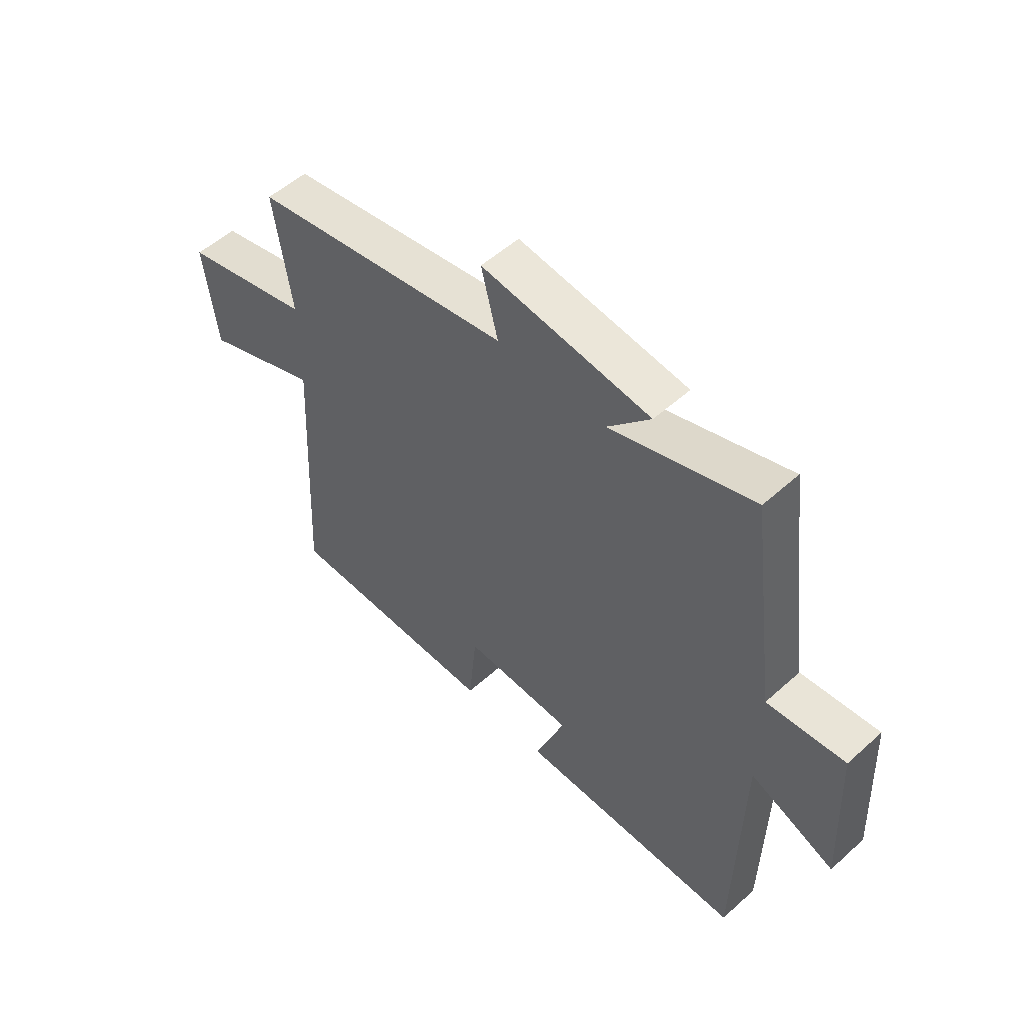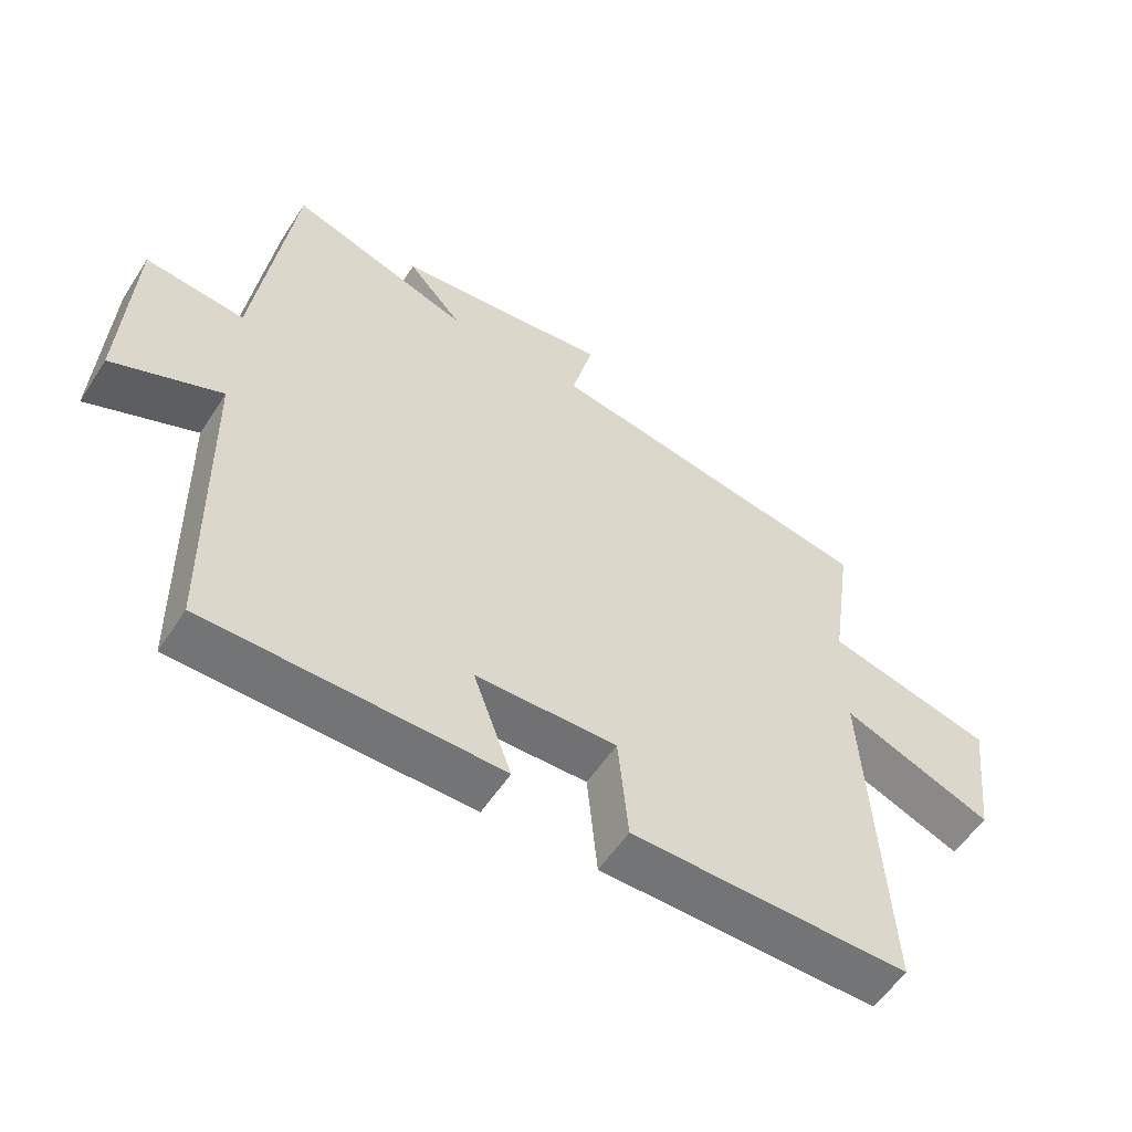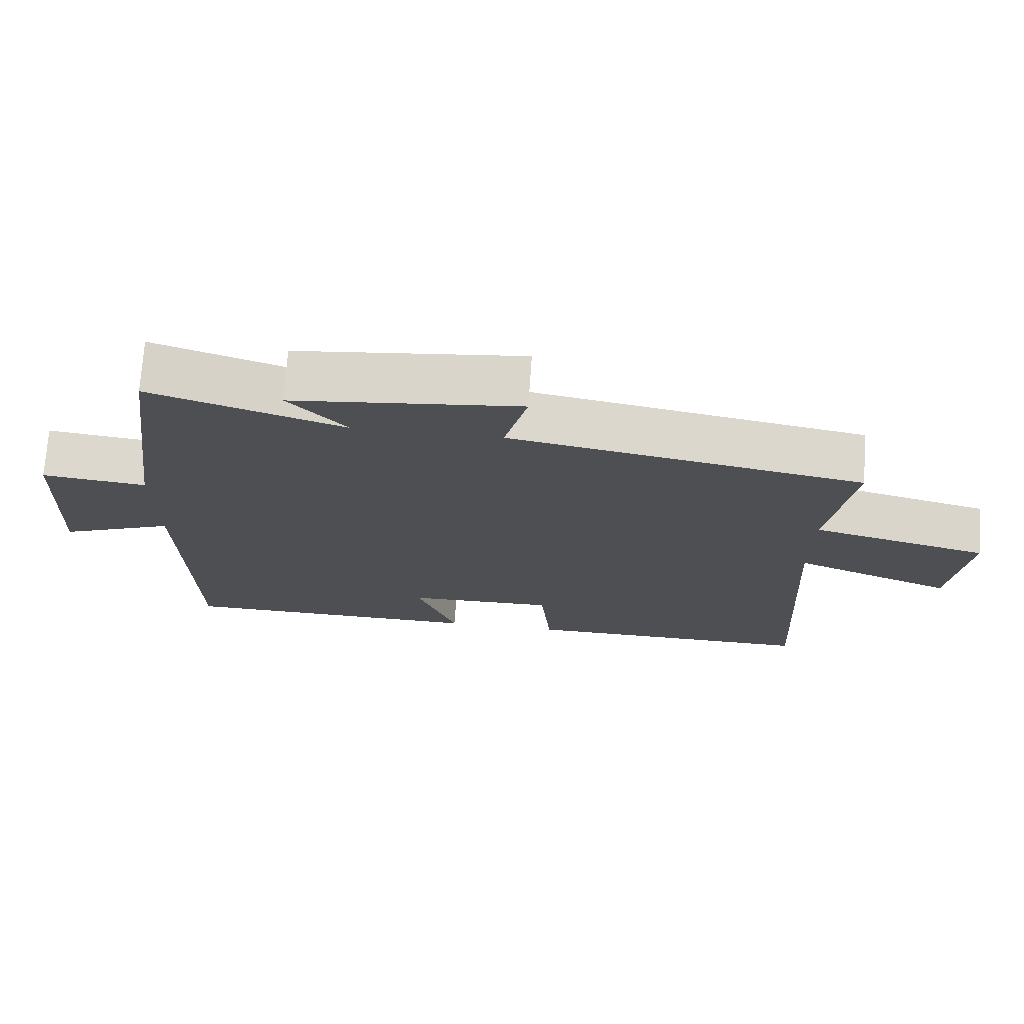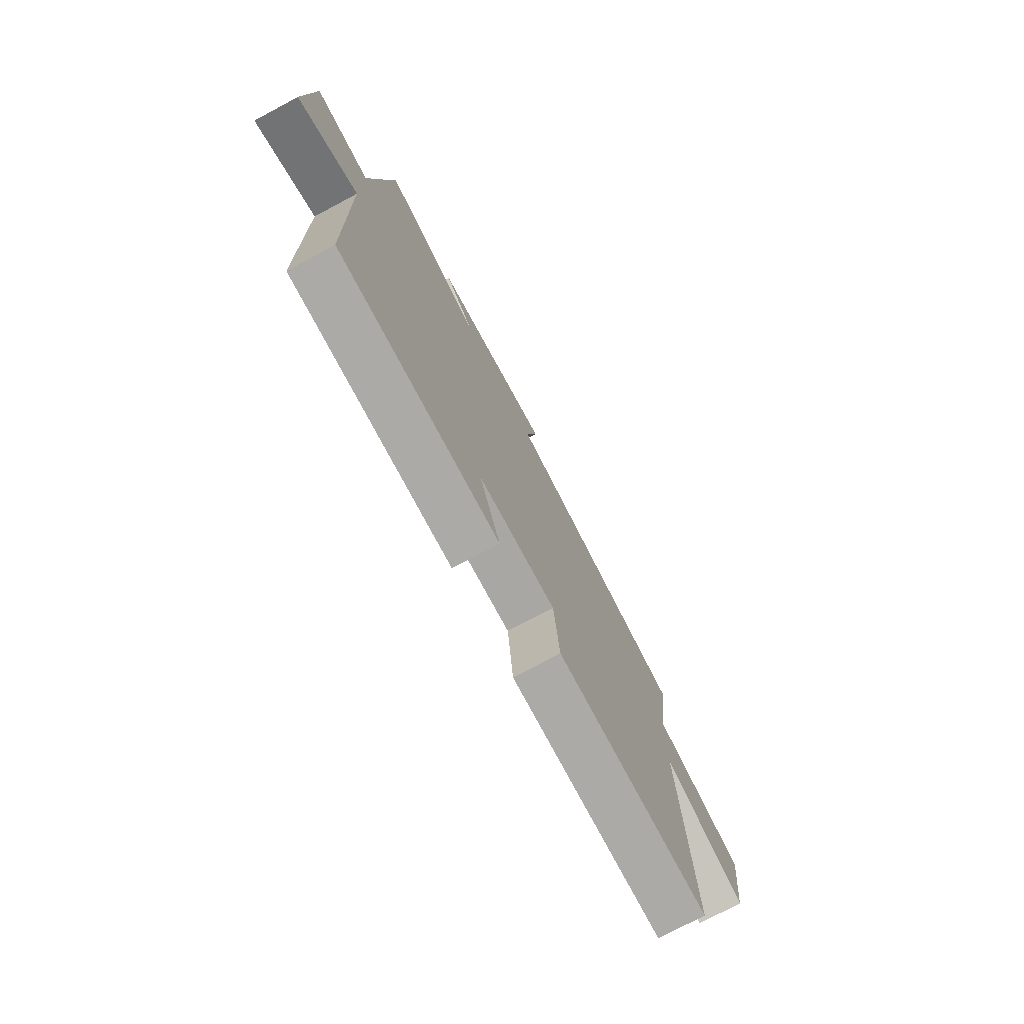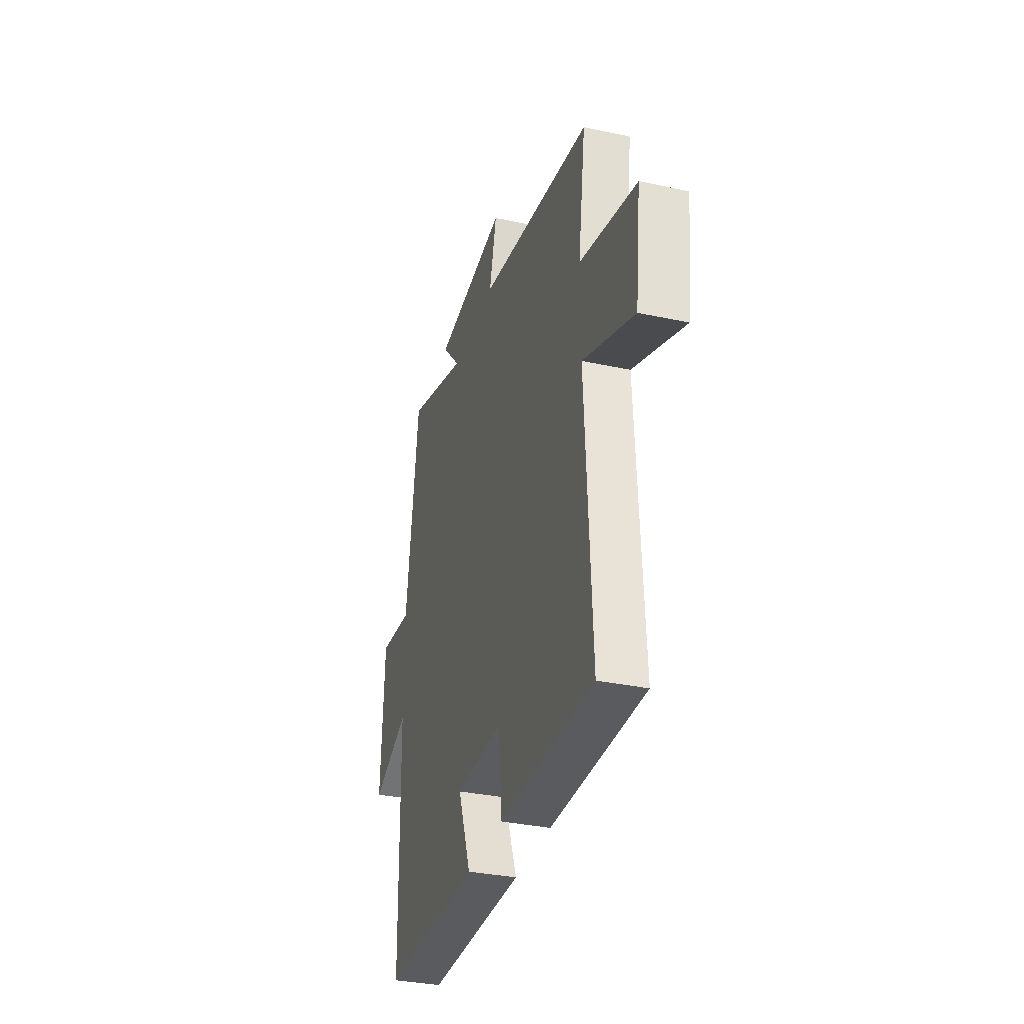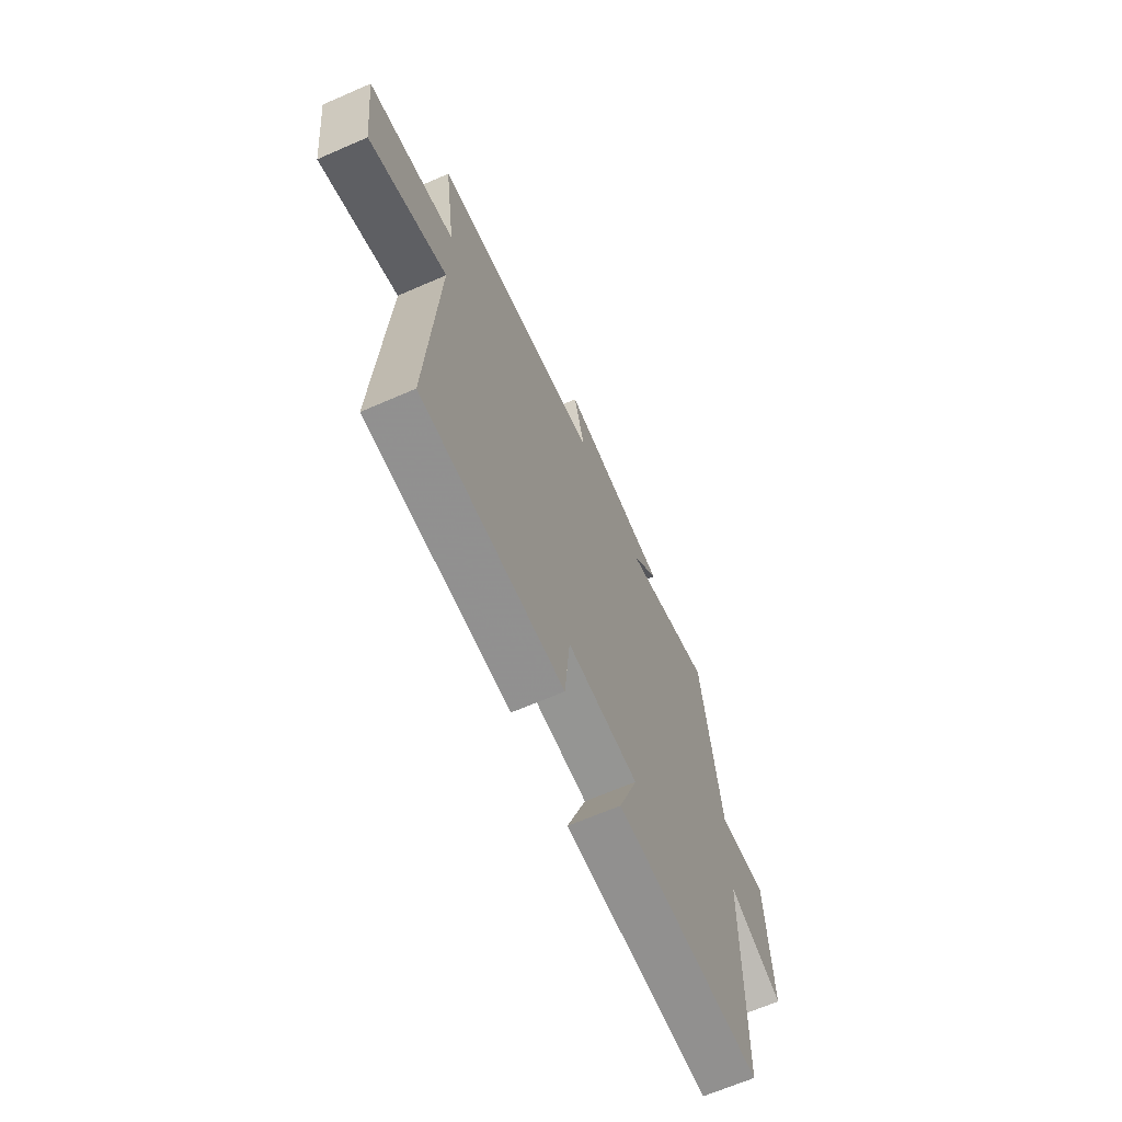
<metadata>
{"format":"obj","ext":"obj","renderer":"f3d","projection":"perspective","resolution":1024,"background":"white","views":[{"elev":53.8,"azim":46.3,"up":"+Z"},{"elev":-55.8,"azim":147.4,"up":"+Z"},{"elev":72.4,"azim":-176.1,"up":"+Z"},{"elev":-75.4,"azim":118.0,"up":"+Z"},{"elev":-33.8,"azim":-106.3,"up":"+Z"},{"elev":-66.4,"azim":-66.4,"up":"+Z"}]}
</metadata>
<code>
v -0.528 0.07 -0.505
v -0.5 0.07 0.008
v -0.725 0.07 -0.082
v -0.749 0.07 0.118
v -0.5 0.07 0.182
v -0.533 0.07 0.409
v -0.035 0.07 0.5
v -0.067 0.07 0.627
v 0.255 0.07 0.591
v 0.173 0.07 0.5
v 0.445 0.07 0.591
v 0.5 0.07 0.186
v 0.648 0.07 0.203
v 0.662 0.07 -0.085
v 0.5 0.07 -0.018
v 0.491 0.07 -0.494
v 0.056 0.07 -0.5
v 0.113 0.07 -0.345
v -0.097 0.07 -0.341
v -0.112 0.07 -0.5
v -0.528 0 -0.505
v -0.5 0 0.008
v -0.725 0 -0.082
v -0.749 0 0.118
v -0.5 0 0.182
v -0.533 0 0.409
v -0.035 0 0.5
v -0.067 0 0.627
v 0.255 0 0.591
v 0.173 0 0.5
v 0.445 0 0.591
v 0.5 0 0.186
v 0.648 0 0.203
v 0.662 0 -0.085
v 0.5 0 -0.018
v 0.491 0 -0.494
v 0.056 0 -0.5
v 0.113 0 -0.345
v -0.097 0 -0.341
v -0.112 0 -0.5
f 19 20 1 2
f 18 19 2
f 15 16 17 18
f 15 18 2
f 12 13 14 15
f 12 15 2
f 11 12 2
f 10 11 2
f 7 8 9 10
f 5 6 7 10
f 5 10 2 3
f 3 4 5
f 22 21 40 39
f 22 39 38
f 38 37 36 35
f 22 38 35
f 35 34 33 32
f 22 35 32
f 22 32 31
f 22 31 30
f 30 29 28 27
f 30 27 26 25
f 23 22 30 25
f 25 24 23
f 1 21 22 2
f 2 22 23 3
f 3 23 24 4
f 4 24 25 5
f 5 25 26 6
f 6 26 27 7
f 7 27 28 8
f 8 28 29 9
f 9 29 30 10
f 10 30 31 11
f 11 31 32 12
f 12 32 33 13
f 13 33 34 14
f 14 34 35 15
f 15 35 36 16
f 16 36 37 17
f 17 37 38 18
f 18 38 39 19
f 19 39 40 20
f 20 40 21 1

</code>
